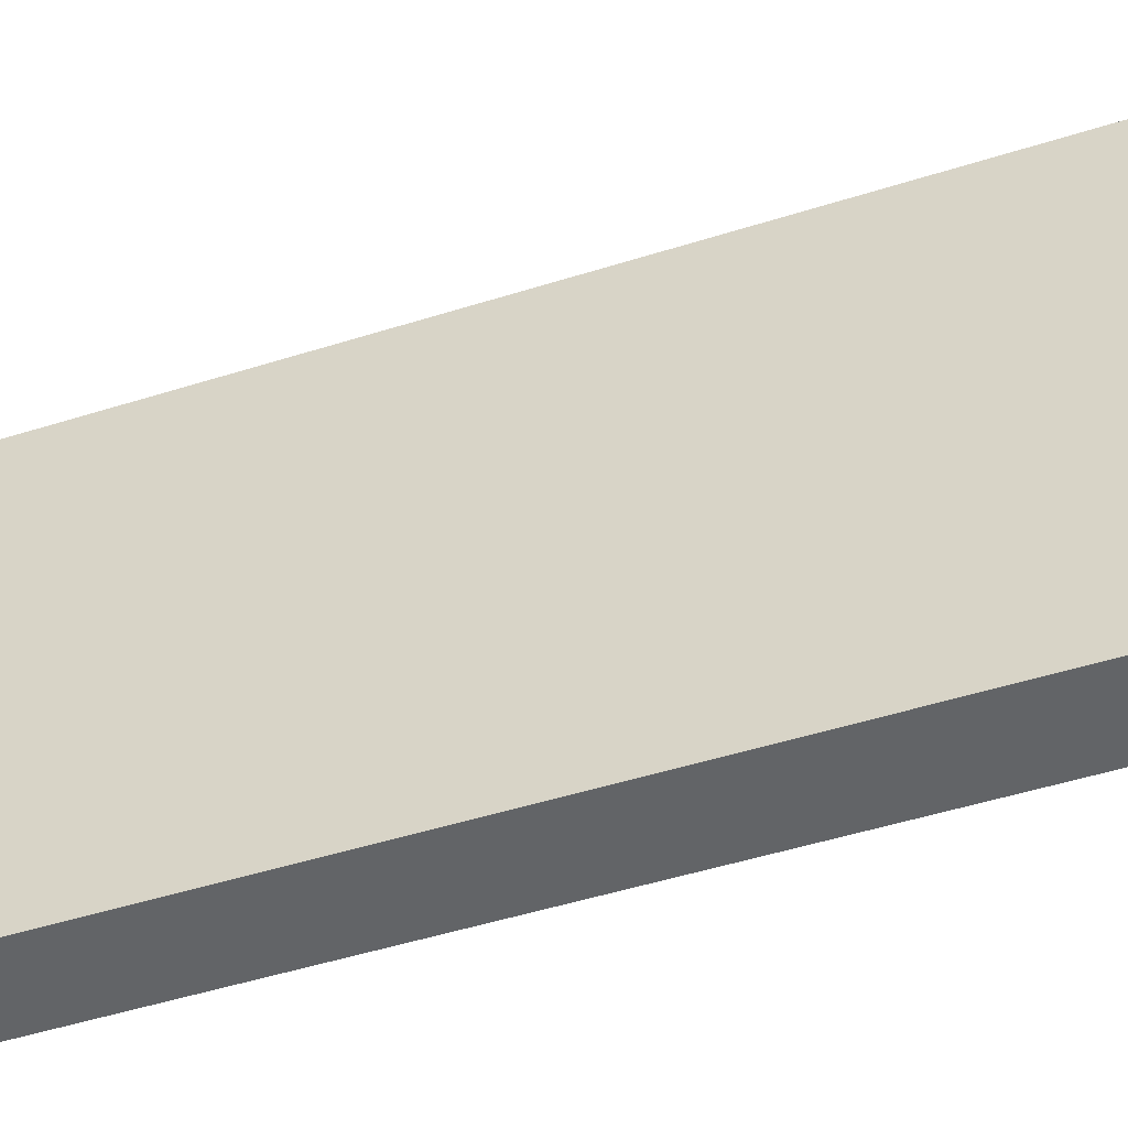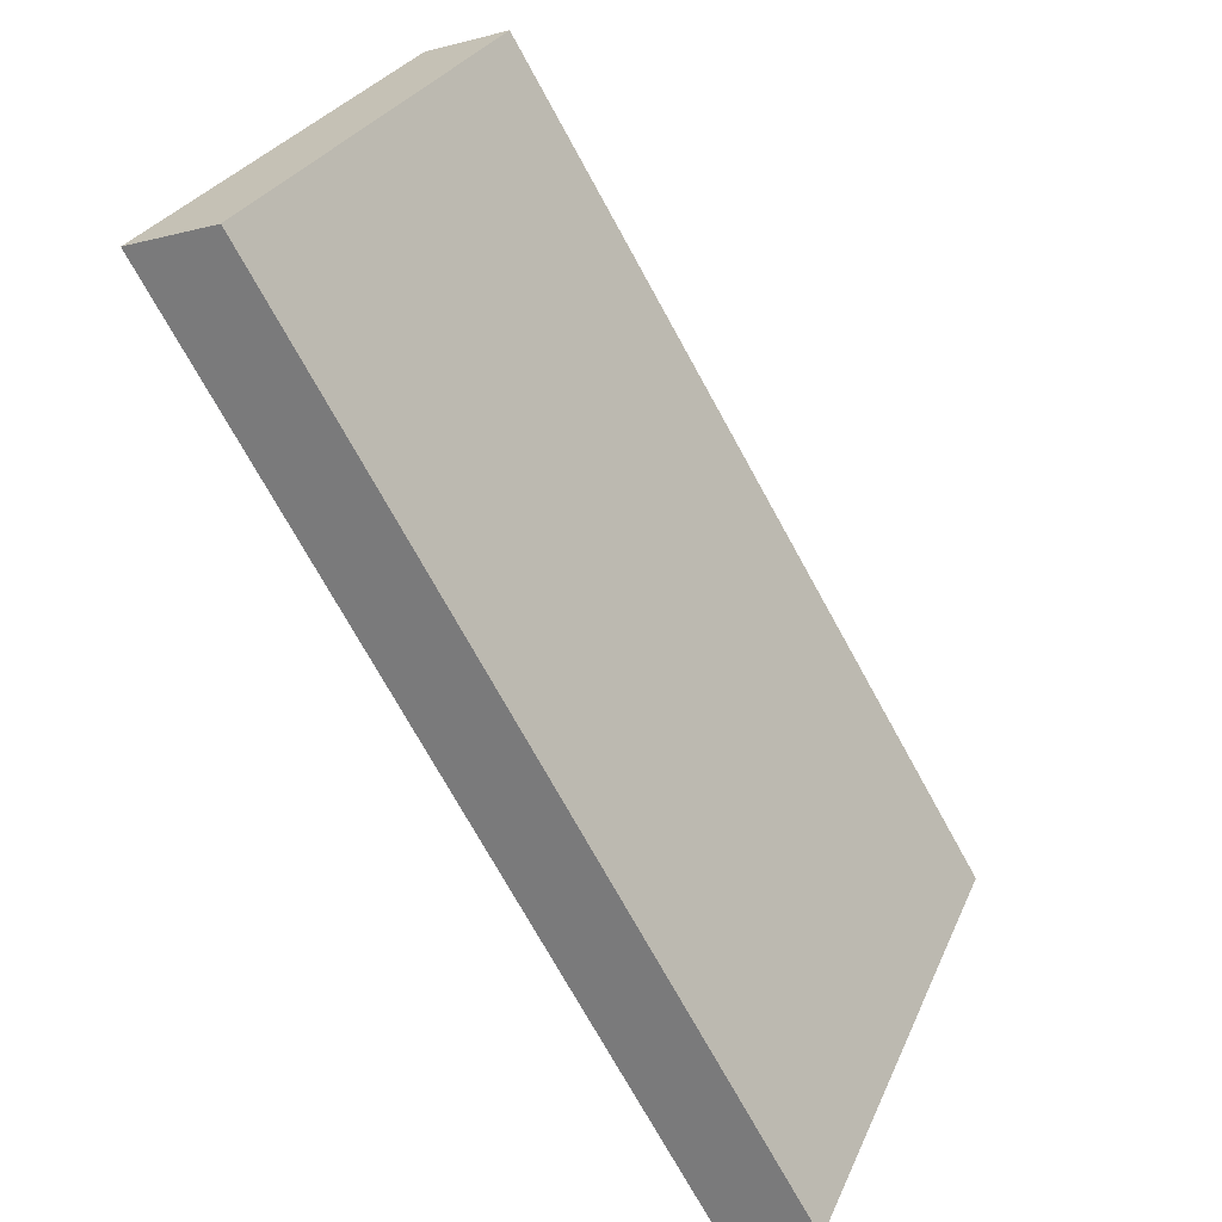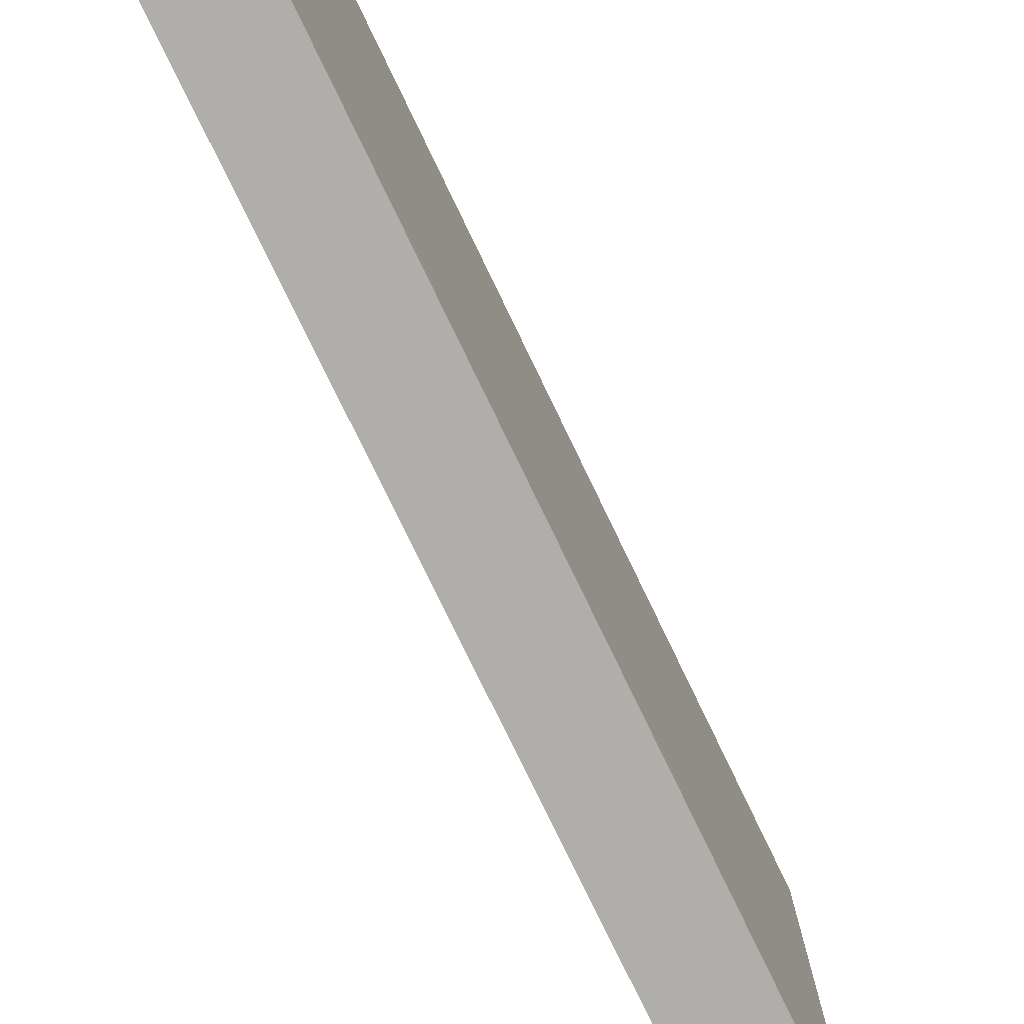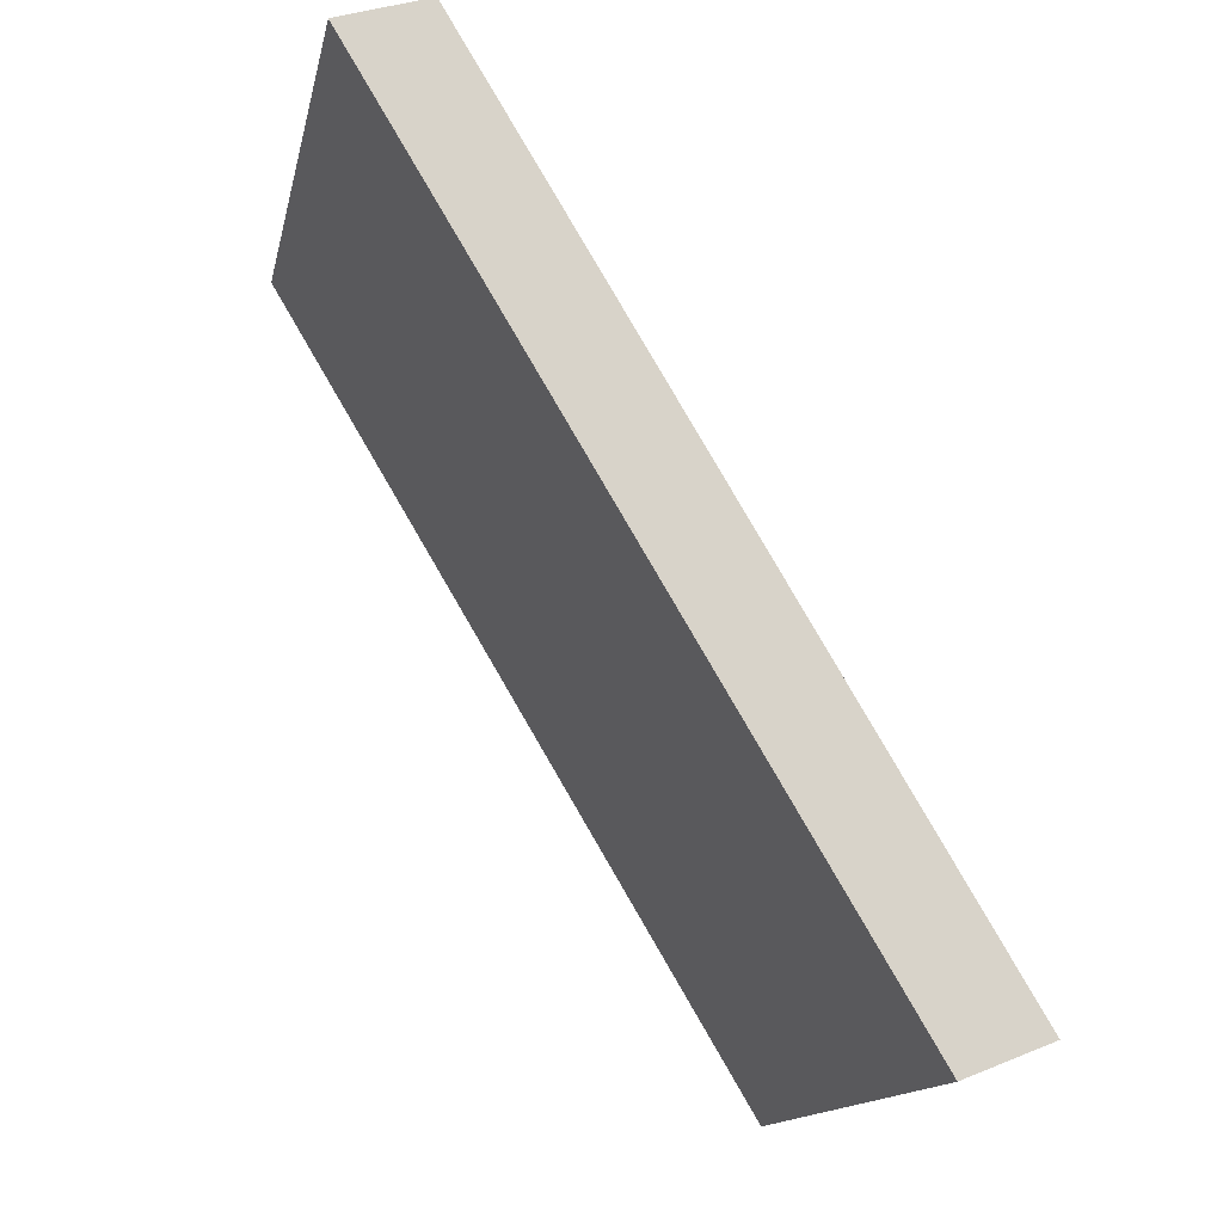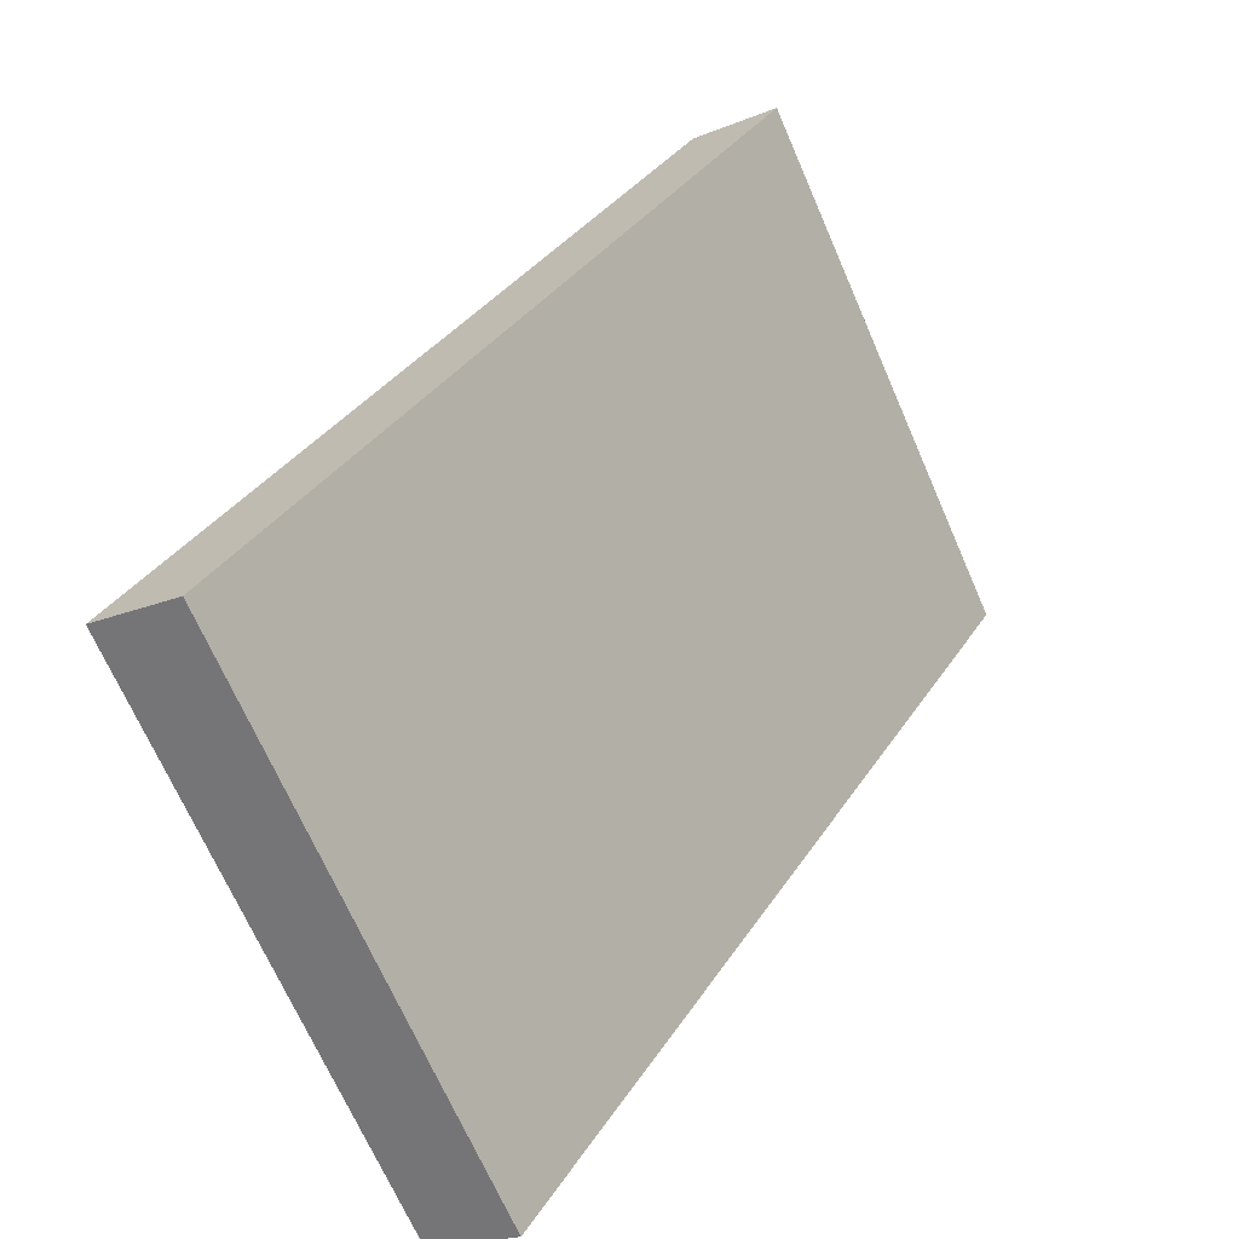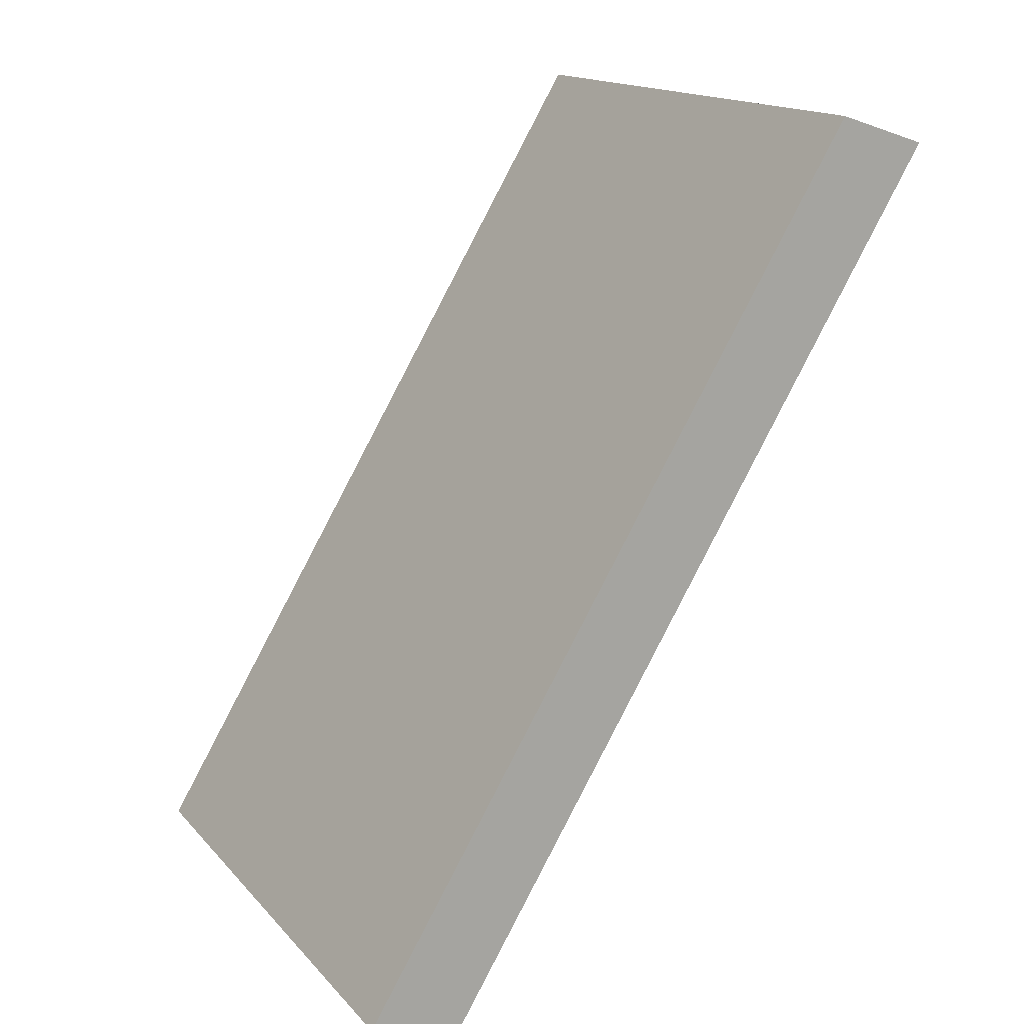
<metadata>
{"format":"obj","ext":"obj","renderer":"f3d","projection":"perspective","resolution":1024,"background":"white","views":[{"elev":-51.1,"azim":139.8,"up":"+Y"},{"elev":27.8,"azim":-160.0,"up":"+Z"},{"elev":-77.7,"azim":-123.3,"up":"+Y"},{"elev":-14.7,"azim":168.2,"up":"+Z"},{"elev":-69.4,"azim":23.6,"up":"+Z"},{"elev":15.7,"azim":-26.7,"up":"+Z"}]}
</metadata>
<code>
v  0.932 6.378 -0.367
v  5.521 6.378 9.217
v  6.492 6.378 8.898
v  0 6.378 3.905e-16
v  6.492 -5.448e-16 8.898
v  0.932 2.247e-17 -0.367
v  0 0 0
v  5.521 -5.644e-16 9.217
g defaultobject
f 1 2 3
f 2 1 4
f 5 1 3
f 1 5 6
f 6 4 1
f 4 6 7
f 7 2 4
f 2 7 8
f 8 3 2
f 3 8 5
f 8 6 5
f 6 8 7

</code>
